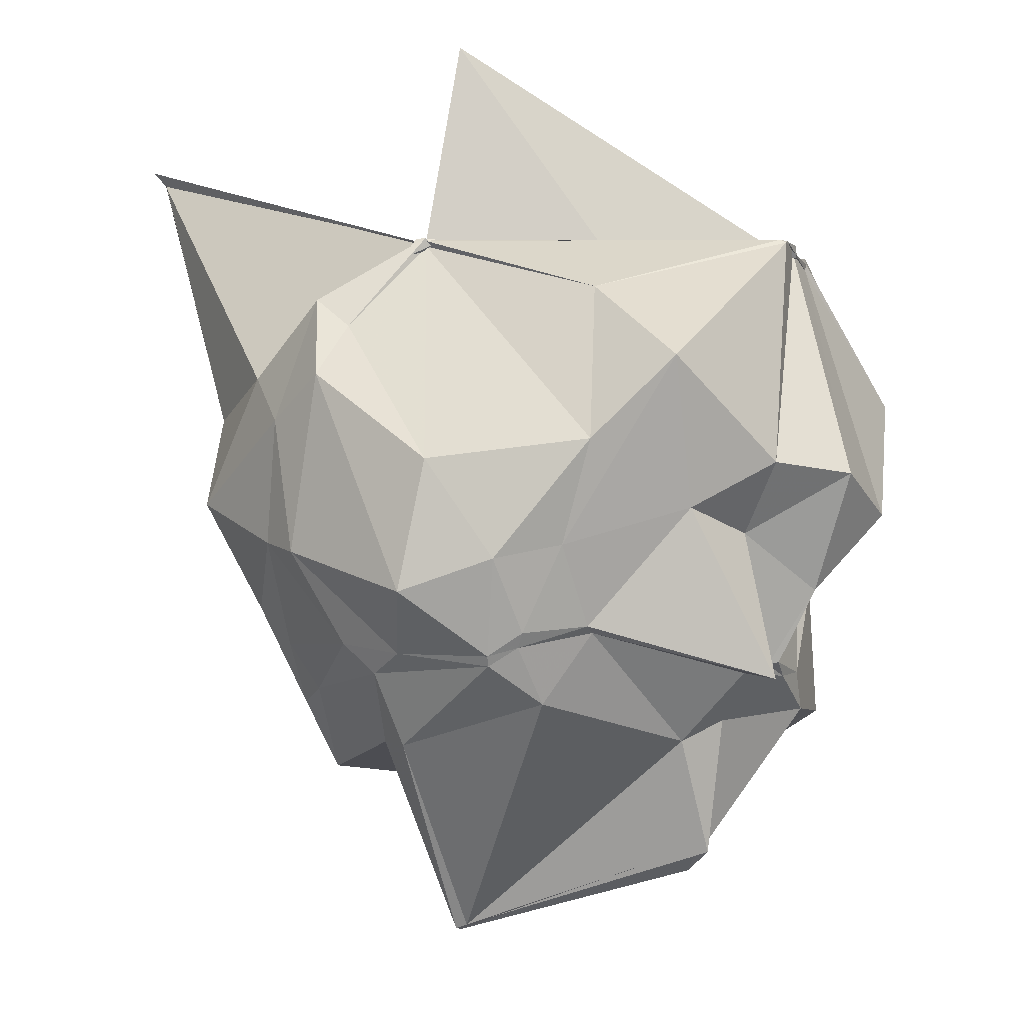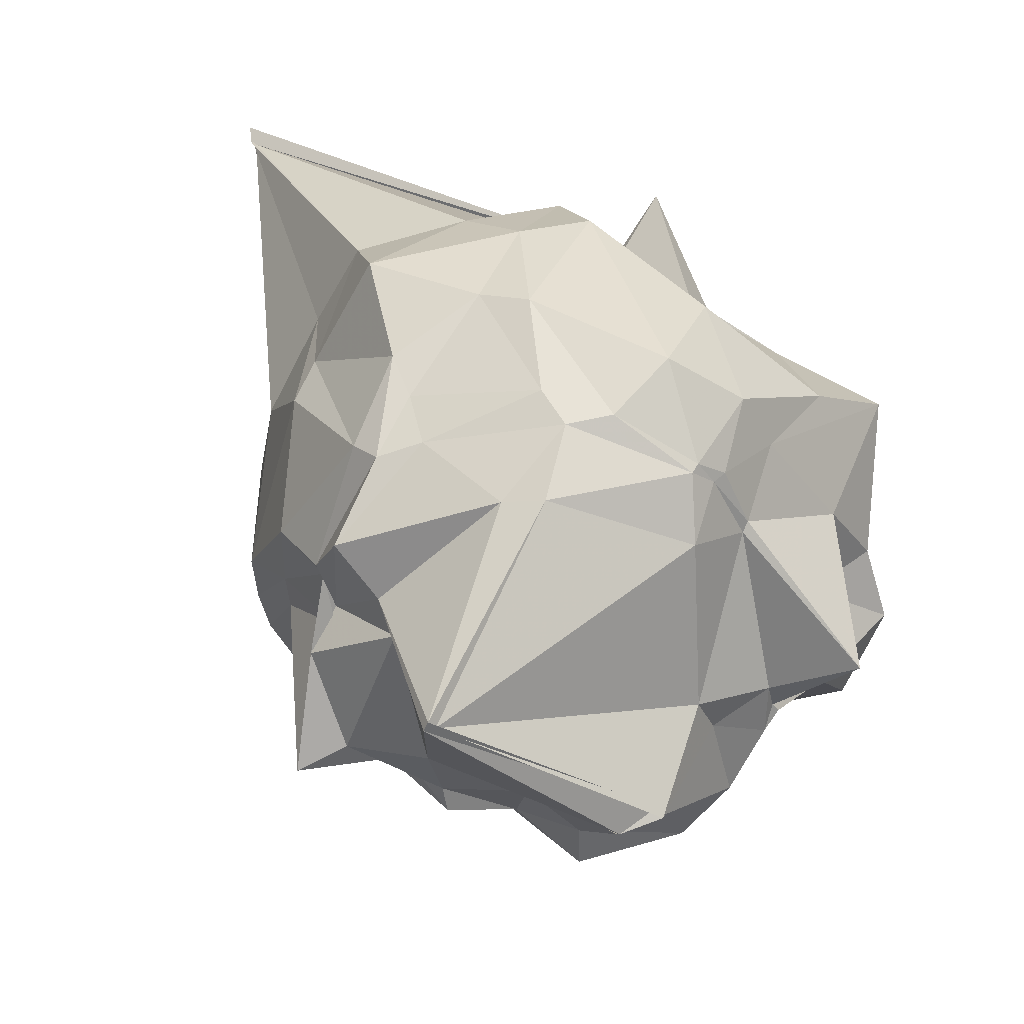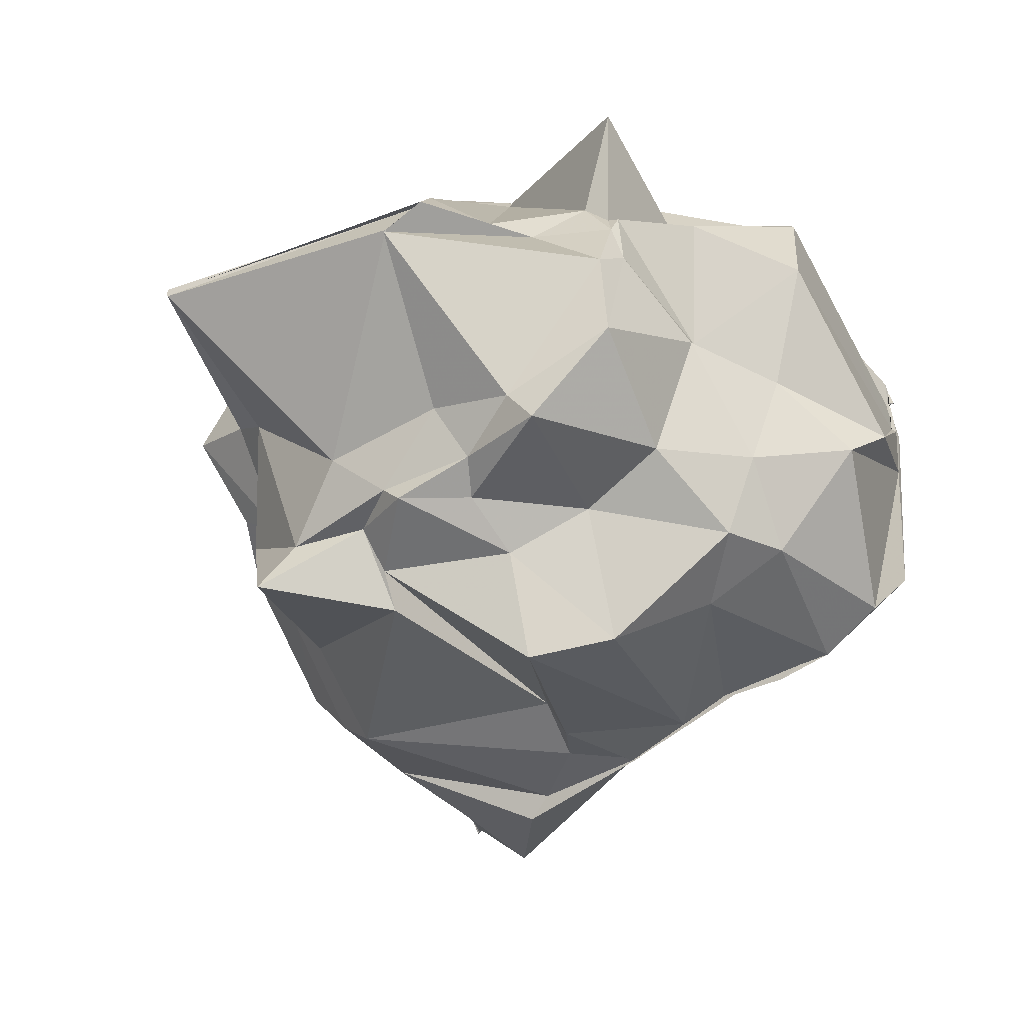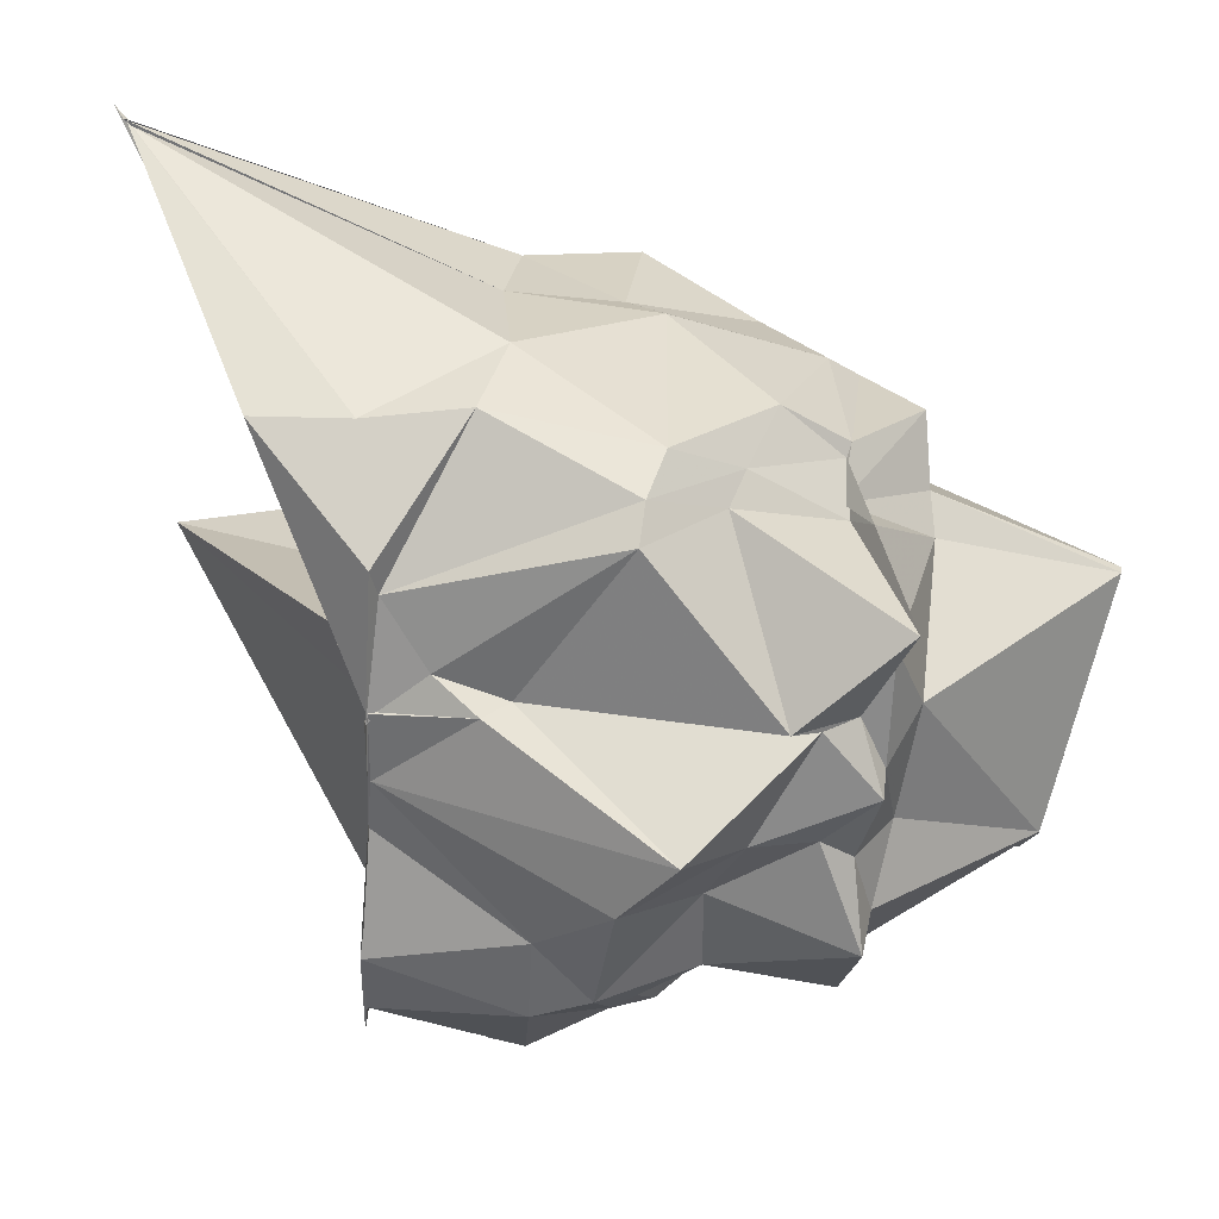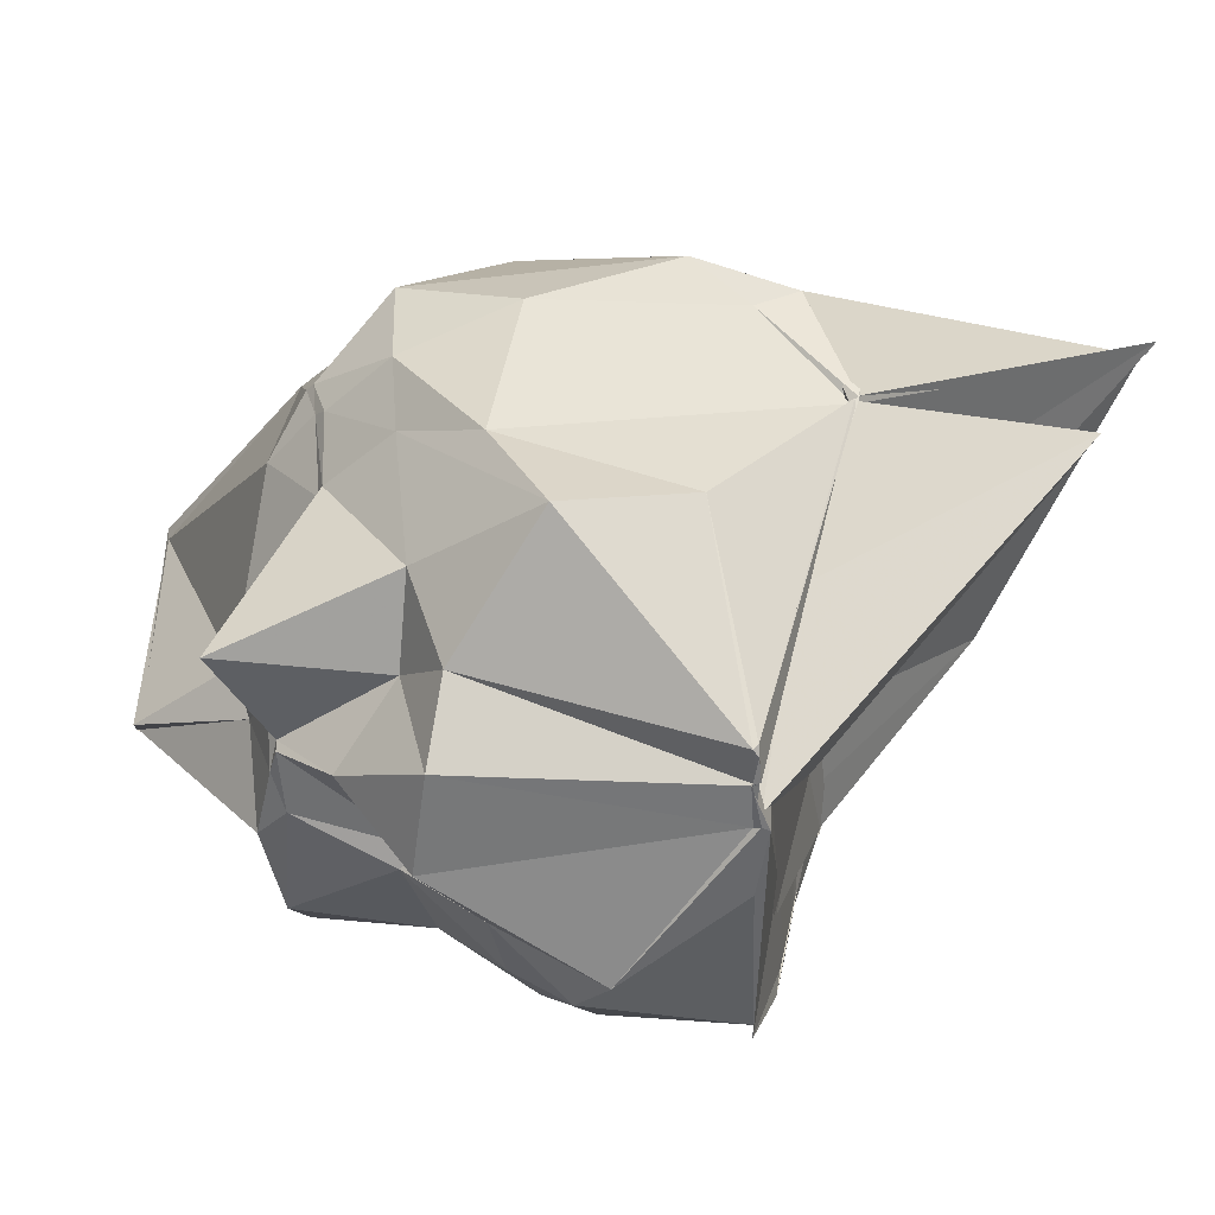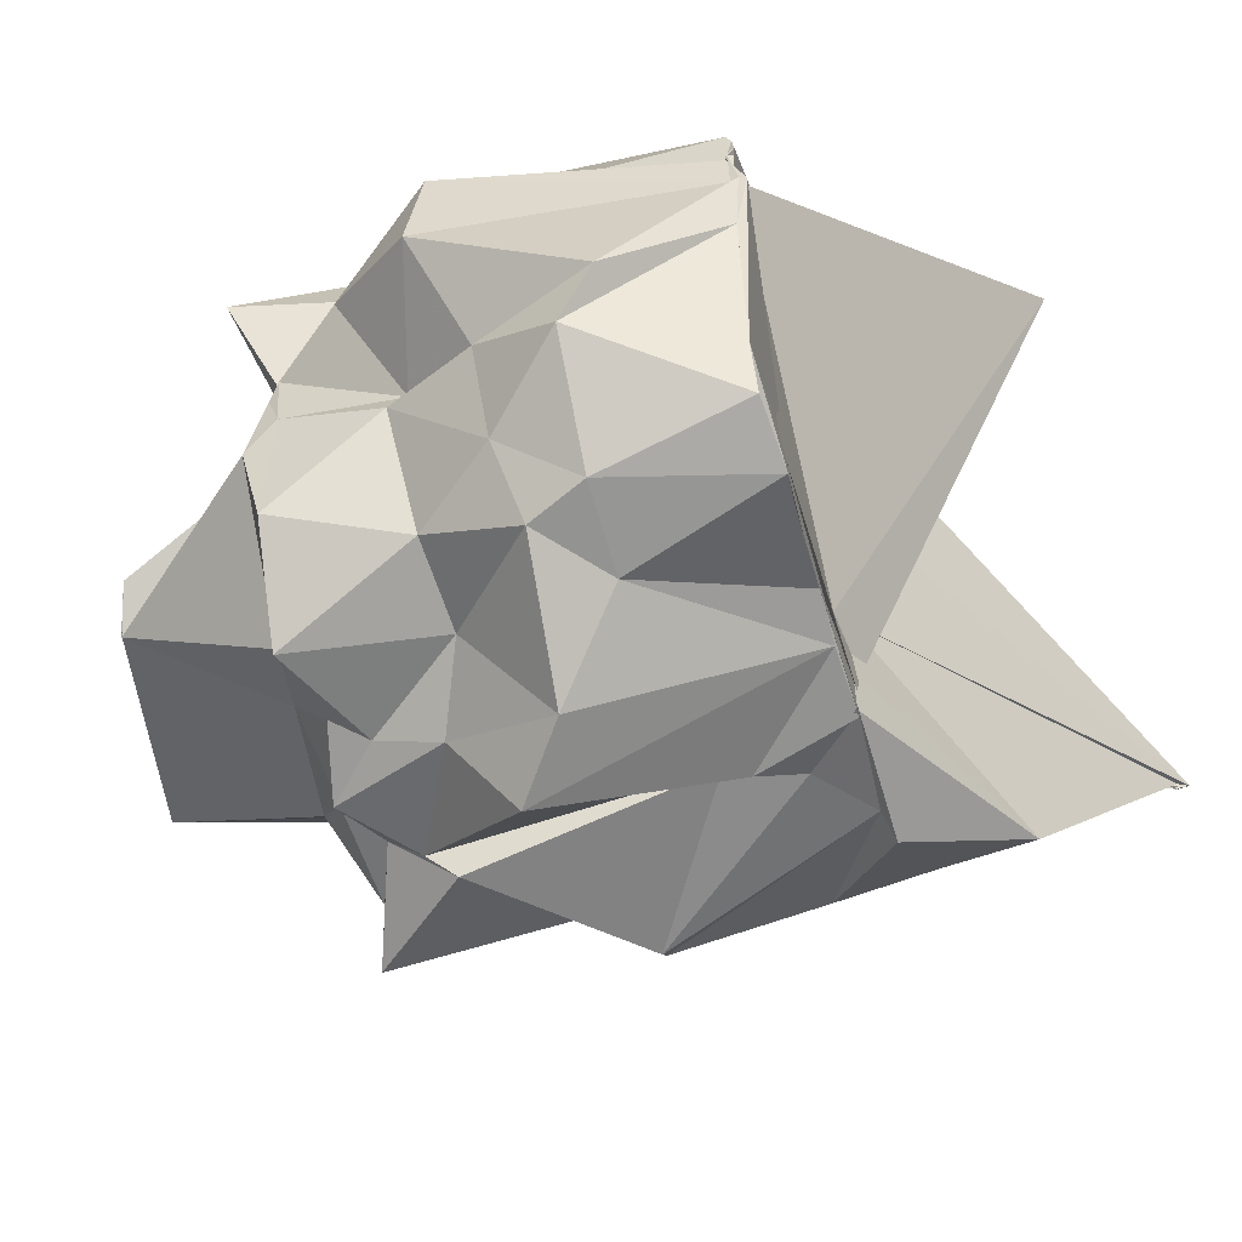
<metadata>
{"format":"obj","ext":"obj","renderer":"f3d","projection":"perspective","resolution":1024,"background":"white","views":[{"elev":-19.5,"azim":-156.6,"up":"+Z"},{"elev":-62.4,"azim":152.3,"up":"+Z"},{"elev":-51.0,"azim":-141.2,"up":"+Y"},{"elev":-63.6,"azim":87.4,"up":"+Y"},{"elev":33.3,"azim":-76.9,"up":"+Y"},{"elev":-55.0,"azim":-73.5,"up":"+Y"}]}
</metadata>
<code>
v -1.477 -0.5467 0.9735
v -2.083 -0.2359 -1.423
v 0.3622 0.3778 1.954
v 0.3877 0.3797 1.987
v 0.3873 0.3737 1.968
v -1.364 0.9898 1.041
v -1.347 1.017 1.066
v -1.308 1.026 1.065
v -1.327 1.009 1.064
v -2.792 0.5263 0.9985
v -2.811 0.4852 1.005
v -2.817 0.3761 0.9859
v -2.807 0.2064 1.02
v -2.79 -0.09365 0.9998
v -2.573 -0.8459 0.99
v -2.308 -0.9325 1.012
v -1.795 -0.8602 0.9935
v -1.296 -0.9338 0.9949
v -1.291 -0.9268 0.9881
v -1.34 -0.9324 1.002
v -0.741 -0.9489 0.9955
v -0.3169 -0.6294 1.066
v -0.1541 0.2373 0.5941
v -0.1611 0.6466 0.5368
v -0.5288 0.9961 0.5493
v -0.9135 1.179 0.7833
v -1.067 1.181 0.6343
v -1.334 0.9785 1.045
v -2.138 1.039 0.6836
v -2.815 0.5188 0.9838
v -2.797 0.3638 1.006
v -2.801 0.1966 0.9896
v -2.966 -0.4383 0.5553
v -2.881 -0.6106 0.4033
v -2.502 -0.9737 0.3959
v -2.143 -1.043 0.3954
v -1.584 -0.9001 0.9849
v -1.238 -1.045 0.6018
v -1.122 -0.9496 0.7781
v -0.853 -0.8977 0.9644
v -0.2607 -0.62 0.6579
v -0.1567 -0.267 0.5541
v -0.1761 0.2333 0.1476
v -0.177 0.7908 0.08038
v -0.7151 1.16 0.2656
v -0.9865 1.309 0.3783
v -1.513 1.347 -0.09228
v -2.174 1.2 -0.05566
v -2.539 1.181 0.2524
v -2.768 0.6361 -0.05113
v -3.013 0.3878 -0.05166
v -3.029 -0.02514 -0.1044
v -2.763 -0.403 0.07064
v -2.598 -0.7467 0.09055
v -2.405 -1.008 0.1623
v -1.86 -1.305 0.1108
v -1.59 -1.408 -0.09864
v -1.223 -0.938 0.4954
v -0.5645 -1.052 0.09003
v -0.4446 -0.9221 0.07188
v -0.3311 -0.7368 0.001249
v -0.1584 0.08559 0.002071
v -0.3855 0.6382 -0.3816
v -0.6067 0.9946 -0.2204
v -0.785 1.11 -0.3201
v -1.353 1.25 -0.6081
v -1.748 1.196 -0.5032
v -1.984 1.038 -0.4281
v -2.455 0.8089 -0.2609
v -2.561 0.4388 -0.269
v -2.765 0.1384 -0.455
v -2.565 -0.2782 -0.2249
v -2.595 -0.3648 -0.2886
v -2.35 -0.8148 -0.2339
v -1.991 -0.8998 -0.2144
v -1.693 -1.072 -0.3442
v -1.231 -1.054 -0.5734
v -1.193 -1.162 -0.4559
v -0.5474 -0.7367 -0.2201
v -0.4583 -0.5923 -0.2826
v -0.3233 -0.3247 -0.4011
v -0.3856 0.295 -0.6174
v -0.5029 0.5779 -0.5444
v -0.9412 0.9134 -0.6868
v -1.232 0.9919 -0.7843
v -1.63 0.9789 -0.8385
v -1.775 0.96 -0.7528
v -1.991 0.7866 -0.7016
v -2.688 0.4932 -0.9253
v -2.527 0.07286 -0.7369
v -2.569 0.05417 -0.7256
v -2.569 -0.2065 -0.7018
v -2.508 -0.6925 -0.7491
v -2.16 -1.018 -0.7909
v -1.707 -0.9836 -0.6045
v -1.505 -1.03 -0.8106
v -1.233 -0.9254 -0.7154
v -0.817 -1.115 -0.8677
v -0.6872 -0.4919 -0.6654
v -0.5315 -0.2926 -0.655
v -0.4824 -0.2602 -0.6718
v -0.4701 0.3525 -0.7447
v 0.3779 0.3961 1.977
v 0.426 0.4246 2.024
v -1.328 1.005 1.051
v -1.333 0.9957 1.036
v -1.332 1.013 1.07
v -1.352 1.009 1.054
v -2.824 0.4004 1.016
v -2.812 0.3661 0.9794
v -2.802 0.1923 1.049
v -2.725 -0.7714 1.001
v -2.083 -0.9404 1.001
v -1.85 -0.8866 0.993
v -1.32 -0.9346 0.9968
v -1.322 -0.9199 0.9945
v -0.3332 -0.6096 1.452
v -1.301 -0.361 0.9897
v -1.372 0.3588 0.9736
v -1.333 0.9907 1.032
v -2.067 0.6635 0.9886
v -2.645 0.3516 0.9581
v -2.361 0.1791 0.9698
v -2.148 -0.5291 0.9777
v -1.615 -0.6797 0.973
v -1.318 -0.7152 0.9935
v -1.326 -0.6948 0.9891
v -1.221 -0.5959 1.004
v -1.537 1.088 1.92
v -2.774 0.236 1.012
v -2.257 -0.623 0.9836
v -1.367 -0.8808 1.009
v -0.6096 0.4975 -0.7366
v -1.07 0.8776 -0.8207
v -1.619 0.9455 -0.8706
v -1.74 0.9221 -0.8002
v -1.992 0.7383 -0.7165
v -2.45 0.1636 -0.7886
v -2.555 -0.04654 -0.7582
v -2.542 -0.3384 -0.8287
v -2.067 -0.8455 -0.8285
v -1.797 -0.9292 -0.739
v -1.431 -0.9325 -0.8201
v -0.9633 -0.9308 -0.819
v -0.6378 -0.6252 -0.7371
v -0.6518 -0.4192 -0.6374
v -0.4582 0.01041 -0.9606
v -0.9561 0.5328 -1.02
v -1.096 0.6496 -1.078
v -1.758 0.7099 -0.986
v -2.134 0.07394 -1.03
v -2.279 -0.04235 -0.9268
v -1.978 -0.3907 -1.49
v -1.746 -0.73 -0.8922
v -1.267 -0.7427 -0.9534
v -0.8587 -0.2338 -1.007
v -0.7229 -0.1163 -0.9885
v -0.9878 -0.1362 -1.714
v -1.03 -0.1557 -1.698
v -2.124 -0.259 -1.444
v -1.988 -0.3866 -1.489
v -0.9908 -0.1814 -1.711
f 3 23 4
f 4 23 24
f 4 24 5
f 5 24 25
f 5 25 6
f 6 25 26
f 6 26 7
f 7 26 27
f 7 27 8
f 8 27 28
f 8 28 9
f 9 28 29
f 9 29 10
f 10 29 30
f 10 30 11
f 11 30 31
f 11 31 12
f 12 31 32
f 12 32 13
f 13 32 33
f 13 33 14
f 14 33 34
f 14 34 15
f 15 34 35
f 15 35 16
f 16 35 36
f 16 36 17
f 17 36 37
f 17 37 18
f 18 37 38
f 18 38 19
f 19 38 39
f 19 39 20
f 20 39 40
f 20 40 21
f 21 40 41
f 21 41 22
f 22 41 42
f 22 42 3
f 3 42 23
f 23 43 24
f 24 43 44
f 24 44 25
f 25 44 45
f 25 45 26
f 26 45 46
f 26 46 27
f 27 46 47
f 27 47 28
f 28 47 48
f 28 48 29
f 29 48 49
f 29 49 30
f 30 49 50
f 30 50 31
f 31 50 51
f 31 51 32
f 32 51 52
f 32 52 33
f 33 52 53
f 33 53 34
f 34 53 54
f 34 54 35
f 35 54 55
f 35 55 36
f 36 55 56
f 36 56 37
f 37 56 57
f 37 57 38
f 38 57 58
f 38 58 39
f 39 58 59
f 39 59 40
f 40 59 60
f 40 60 41
f 41 60 61
f 41 61 42
f 42 61 62
f 42 62 23
f 23 62 43
f 43 63 44
f 44 63 64
f 44 64 45
f 45 64 65
f 45 65 46
f 46 65 66
f 46 66 47
f 47 66 67
f 47 67 48
f 48 67 68
f 48 68 49
f 49 68 69
f 49 69 50
f 50 69 70
f 50 70 51
f 51 70 71
f 51 71 52
f 52 71 72
f 52 72 53
f 53 72 73
f 53 73 54
f 54 73 74
f 54 74 55
f 55 74 75
f 55 75 56
f 56 75 76
f 56 76 57
f 57 76 77
f 57 77 58
f 58 77 78
f 58 78 59
f 59 78 79
f 59 79 60
f 60 79 80
f 60 80 61
f 61 80 81
f 61 81 62
f 62 81 82
f 62 82 43
f 43 82 63
f 63 83 64
f 64 83 84
f 64 84 65
f 65 84 85
f 65 85 66
f 66 85 86
f 66 86 67
f 67 86 87
f 67 87 68
f 68 87 88
f 68 88 69
f 69 88 89
f 69 89 70
f 70 89 90
f 70 90 71
f 71 90 91
f 71 91 72
f 72 91 92
f 72 92 73
f 73 92 93
f 73 93 74
f 74 93 94
f 74 94 75
f 75 94 95
f 75 95 76
f 76 95 96
f 76 96 77
f 77 96 97
f 77 97 78
f 78 97 98
f 78 98 79
f 79 98 99
f 79 99 80
f 80 99 100
f 80 100 81
f 81 100 101
f 81 101 82
f 82 101 102
f 82 102 63
f 63 102 83
f 103 104 118
f 104 119 118
f 104 105 119
f 105 120 119
f 105 106 120
f 106 107 120
f 107 121 120
f 107 108 121
f 108 122 121
f 108 109 122
f 109 110 122
f 110 123 122
f 110 111 123
f 111 124 123
f 111 112 124
f 112 113 124
f 113 125 124
f 113 114 125
f 114 126 125
f 114 115 126
f 115 116 126
f 116 127 126
f 116 117 127
f 117 118 127
f 117 103 118
f 118 119 128
f 119 129 128
f 119 120 129
f 120 121 129
f 121 130 129
f 121 122 130
f 122 123 130
f 123 131 130
f 123 124 131
f 124 125 131
f 125 132 131
f 125 126 132
f 126 127 132
f 127 128 132
f 127 118 128
f 133 148 134
f 134 148 149
f 134 149 135
f 135 149 150
f 135 150 136
f 136 150 137
f 137 150 151
f 137 151 138
f 138 151 152
f 138 152 139
f 139 152 140
f 140 152 153
f 140 153 141
f 141 153 154
f 141 154 142
f 142 154 143
f 143 154 155
f 143 155 144
f 144 155 156
f 144 156 145
f 145 156 146
f 146 156 157
f 146 157 147
f 147 157 148
f 147 148 133
f 148 158 149
f 149 158 159
f 149 159 150
f 150 159 151
f 151 159 160
f 151 160 152
f 152 160 153
f 153 160 161
f 153 161 154
f 154 161 155
f 155 161 162
f 155 162 156
f 156 162 157
f 157 162 158
f 157 158 148
f 3 4 103
f 103 4 104
f 4 5 104
f 104 5 105
f 5 6 105
f 105 6 106
f 6 7 106
f 7 8 106
f 106 8 107
f 8 9 107
f 107 9 108
f 9 10 108
f 108 10 109
f 10 11 109
f 11 12 109
f 109 12 110
f 12 13 110
f 110 13 111
f 13 14 111
f 111 14 112
f 14 15 112
f 15 16 112
f 112 16 113
f 16 17 113
f 113 17 114
f 17 18 114
f 114 18 115
f 18 19 115
f 19 20 115
f 115 20 116
f 20 21 116
f 116 21 117
f 21 22 117
f 117 22 103
f 22 3 103
f 83 133 84
f 84 133 134
f 84 134 85
f 85 134 135
f 85 135 86
f 86 135 136
f 86 136 87
f 87 136 88
f 88 136 137
f 88 137 89
f 89 137 138
f 89 138 90
f 90 138 139
f 90 139 91
f 91 139 92
f 92 139 140
f 92 140 93
f 93 140 141
f 93 141 94
f 94 141 142
f 94 142 95
f 95 142 96
f 96 142 143
f 96 143 97
f 97 143 144
f 97 144 98
f 98 144 145
f 98 145 99
f 99 145 100
f 100 145 146
f 100 146 101
f 101 146 147
f 101 147 102
f 102 147 133
f 102 133 83
f 128 129 1
f 129 130 1
f 130 131 1
f 131 132 1
f 132 128 1
f 159 158 2
f 160 159 2
f 161 160 2
f 162 161 2
f 158 162 2

</code>
